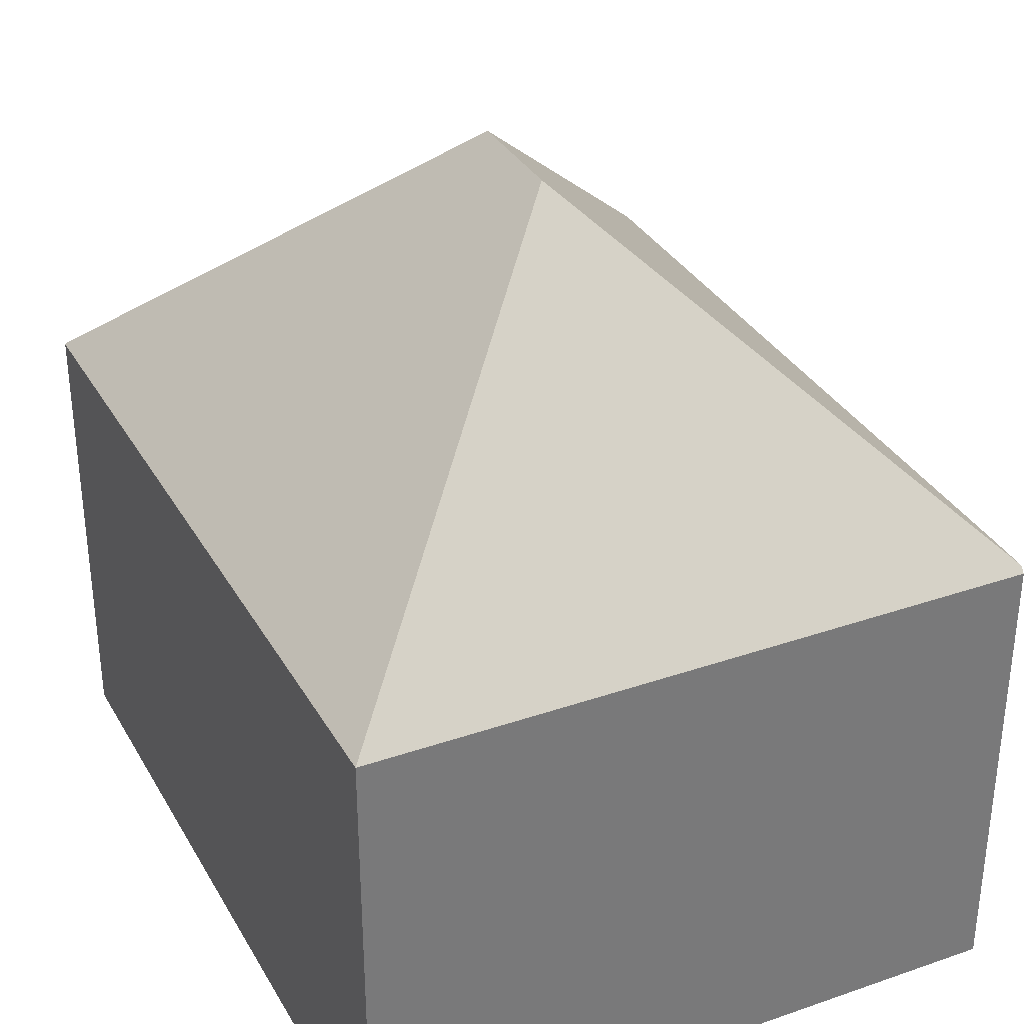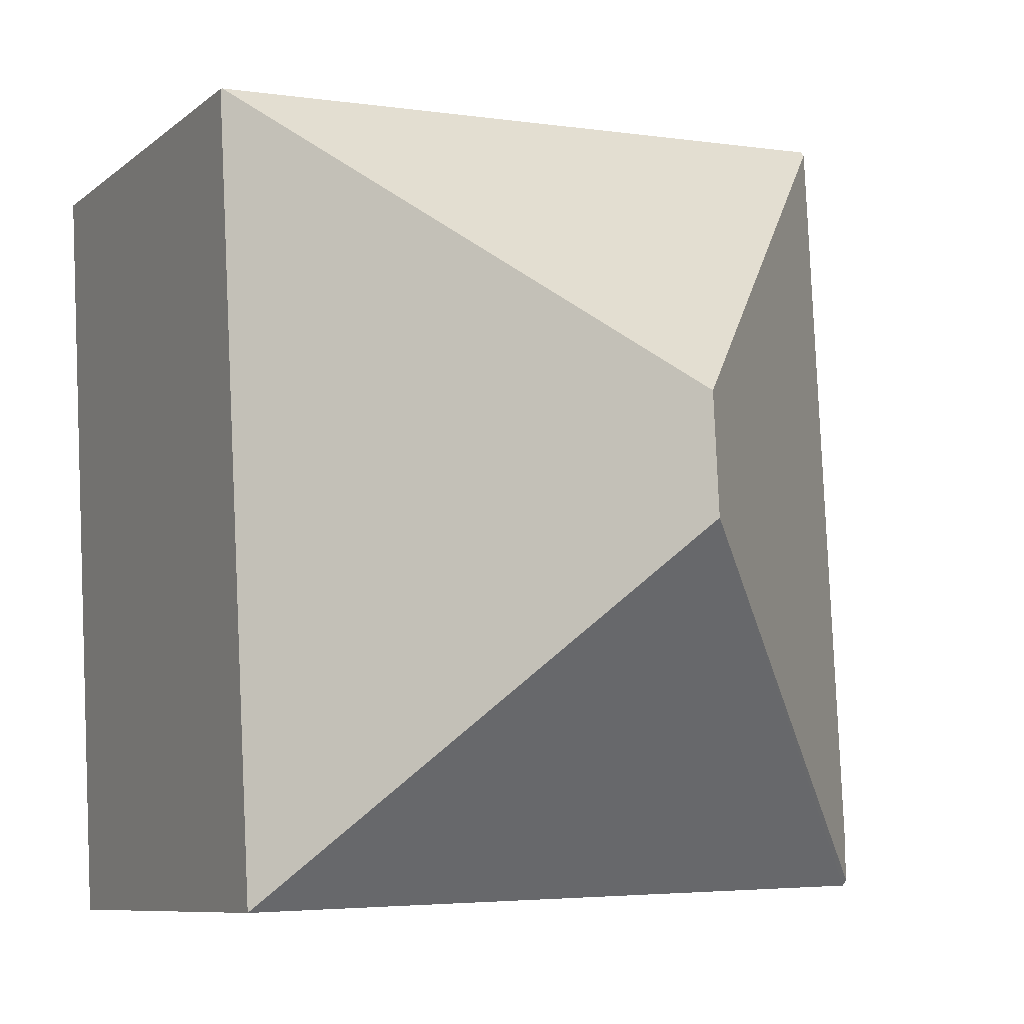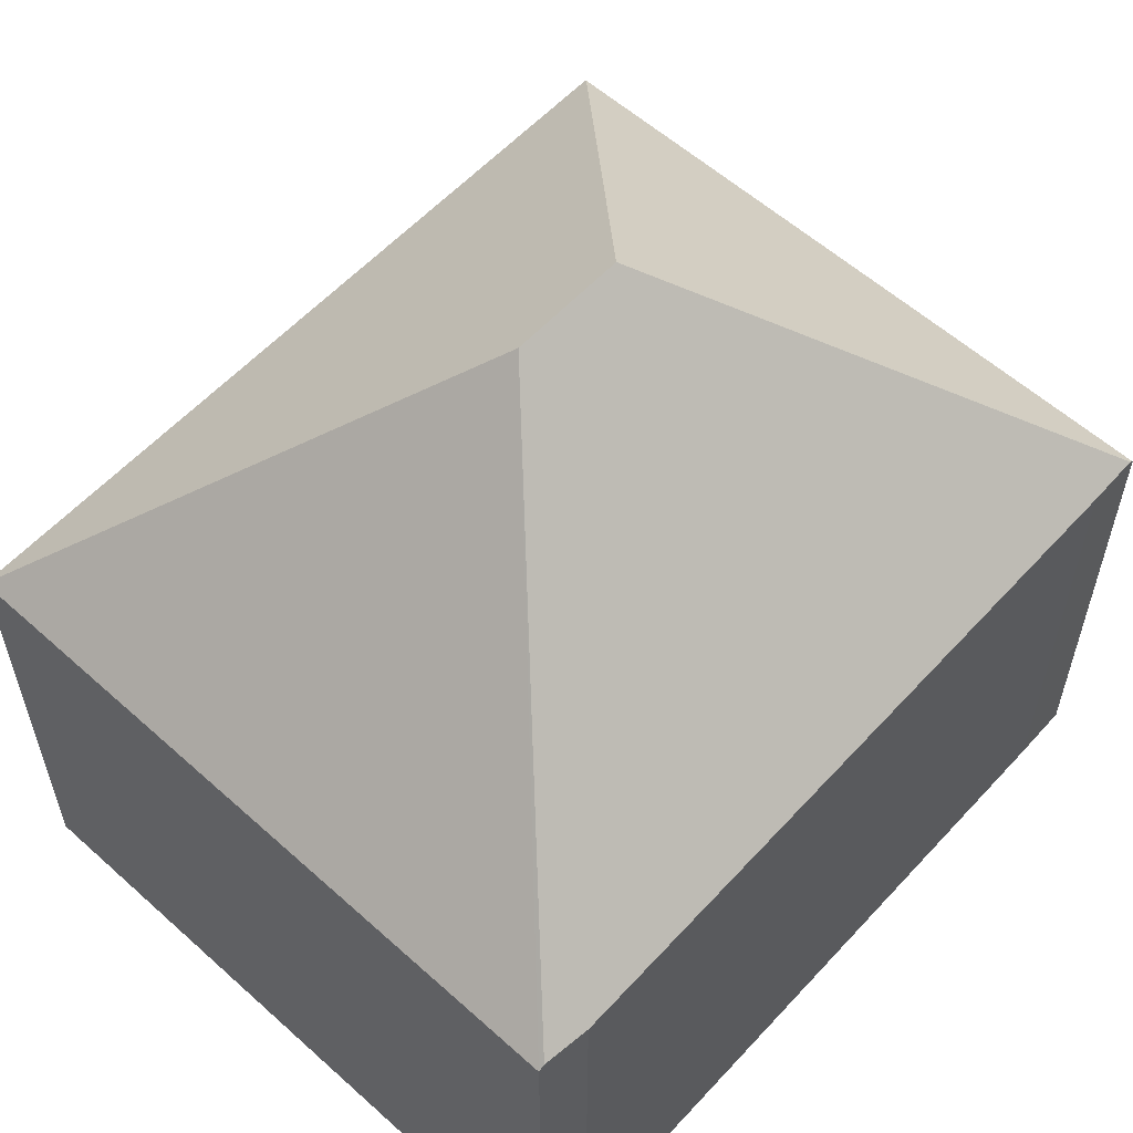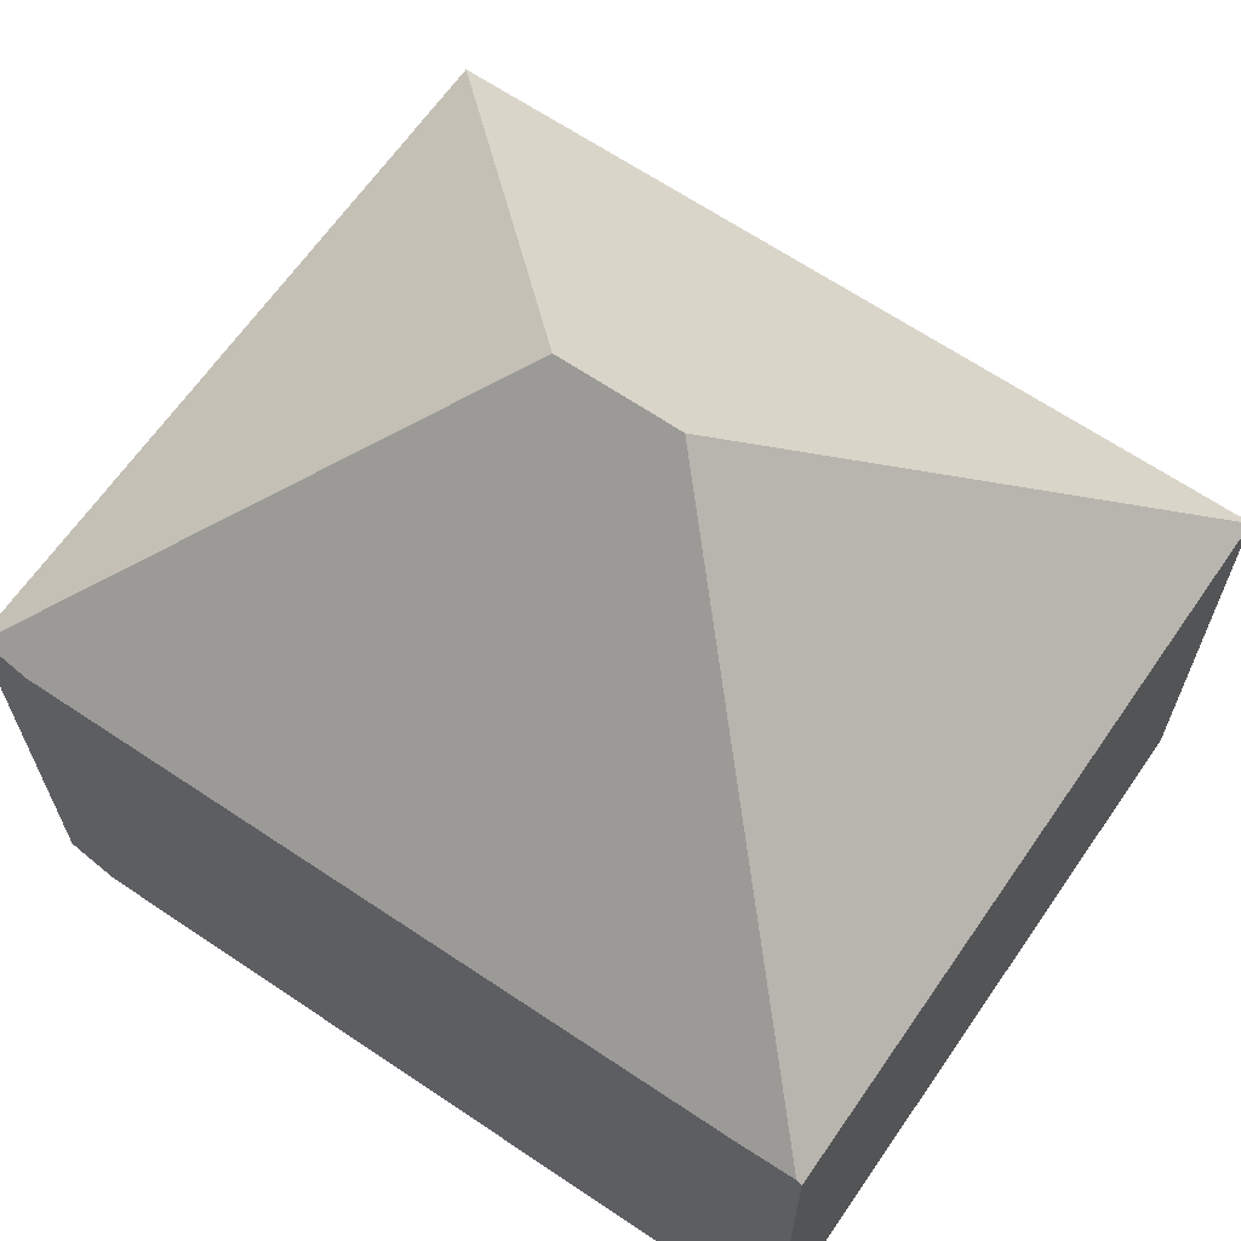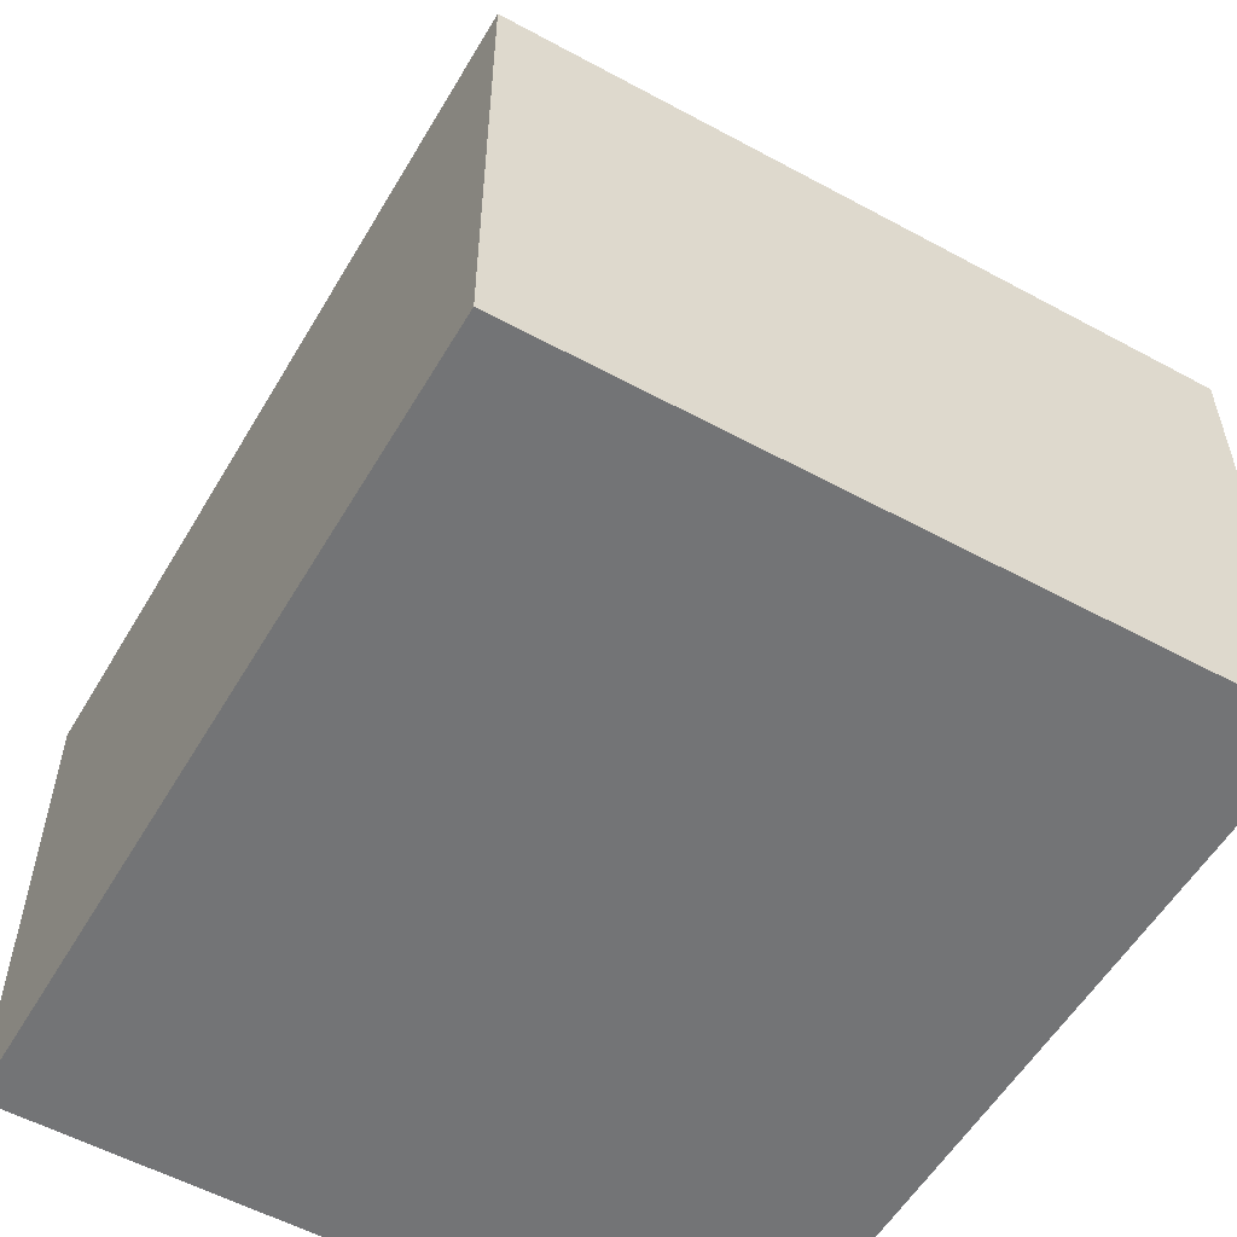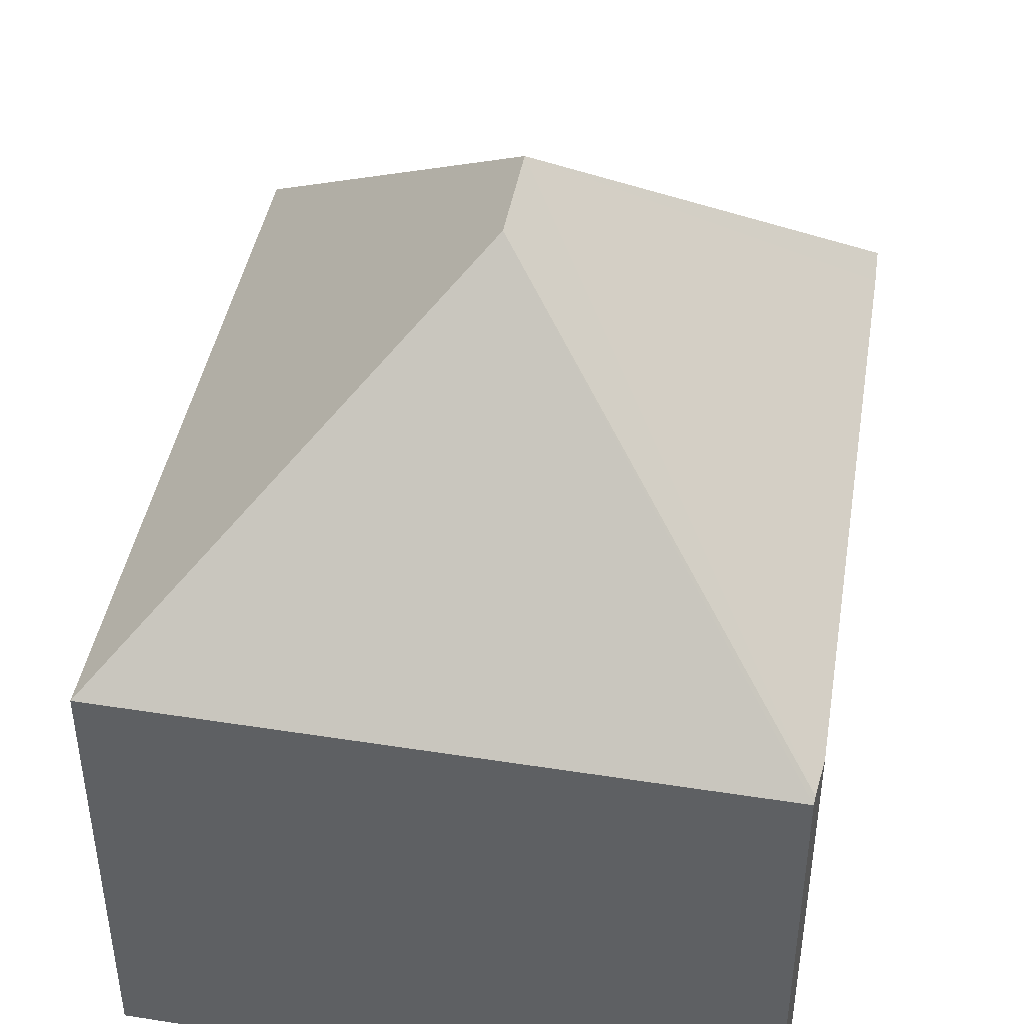
<metadata>
{"format":"obj","ext":"obj","renderer":"f3d","projection":"perspective","resolution":1024,"background":"white","views":[{"elev":33.7,"azim":157.0,"up":"+Y"},{"elev":-8.6,"azim":152.8,"up":"+Z"},{"elev":58.1,"azim":-134.9,"up":"+Y"},{"elev":65.5,"azim":-52.9,"up":"+Y"},{"elev":-56.1,"azim":152.7,"up":"+Y"},{"elev":43.1,"azim":-167.4,"up":"+Y"}]}
</metadata>
<code>
v  5.194 11.58 5.638
v  0.532 6.948 9.989
v  0.579 6.962 10.69
v  0.528 6.947 9.928
v  0 6.891 4.22e-16
v  0.035 6.955 -0.69
v  5.114 11.58 3.955
v  0.584 6.891 10.76
v  1.316 6.891 10.73
v  10.34 6.891 10.35
v  9.777 6.906 -1.152
v  10.37 6.87 10.35
v  0.039 6.875 -0.775
v  0 0 0
v  0.039 4.746e-17 -0.775
v  0.035 4.225e-17 -0.69
v  0.528 -6.079e-16 9.928
v  0.584 -6.588e-16 10.76
v  0.532 -6.116e-16 9.989
v  0.579 -6.543e-16 10.69
v  1.316 -6.569e-16 10.73
v  10.34 -6.336e-16 10.35
v  10.37 -6.336e-16 10.35
v  9.777 7.054e-17 -1.152
g defaultobject
f 1 2 3
f 2 1 4
f 4 1 5
f 5 1 6
f 6 1 7
f 8 1 3
f 1 8 9
f 1 9 10
f 11 10 12
f 10 11 1
f 1 11 7
f 13 7 11
f 7 13 6
f 13 5 6
f 5 13 14
f 14 13 15
f 14 15 16
f 14 4 5
f 4 14 17
f 4 17 2
f 2 17 3
f 3 17 8
f 8 17 18
f 18 17 19
f 18 19 20
f 18 9 8
f 9 18 10
f 10 18 21
f 10 21 22
f 10 22 12
f 12 22 23
f 12 24 11
f 24 12 23
f 24 13 11
f 13 24 15
f 20 21 18
f 21 20 19
f 21 19 22
f 22 19 17
f 22 17 14
f 22 14 23
f 23 14 24
f 24 14 16
f 24 16 15

</code>
